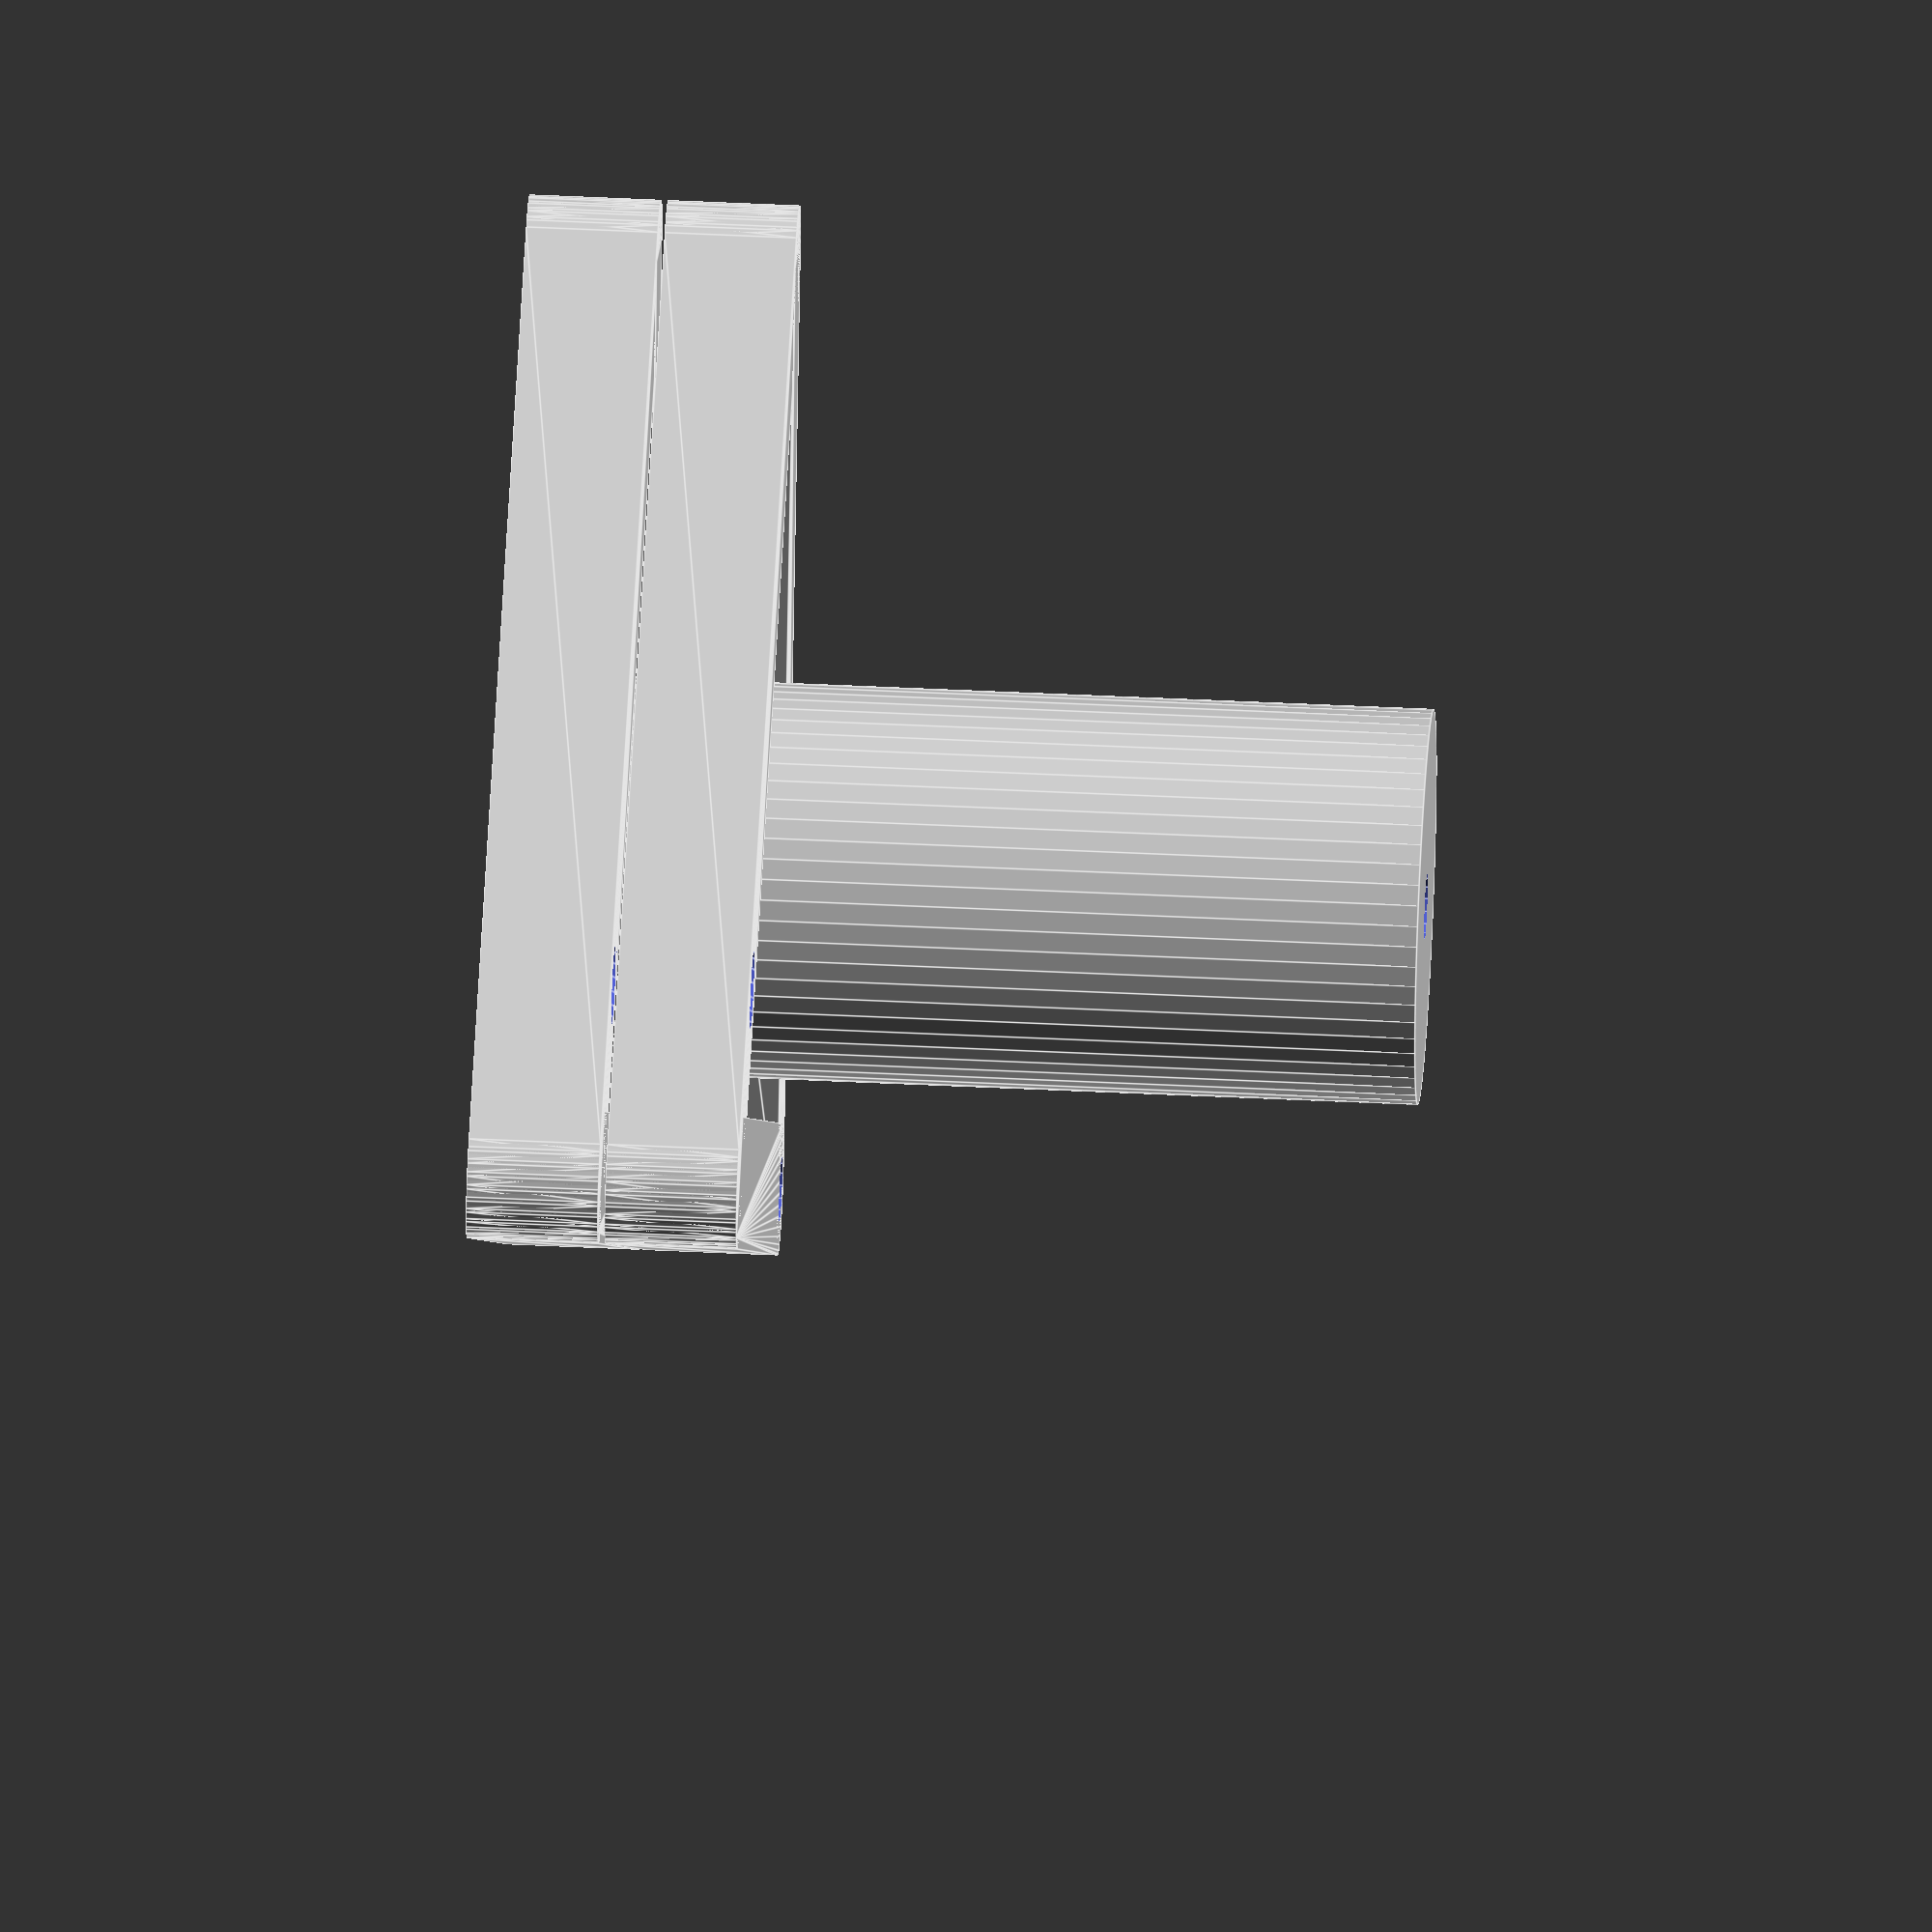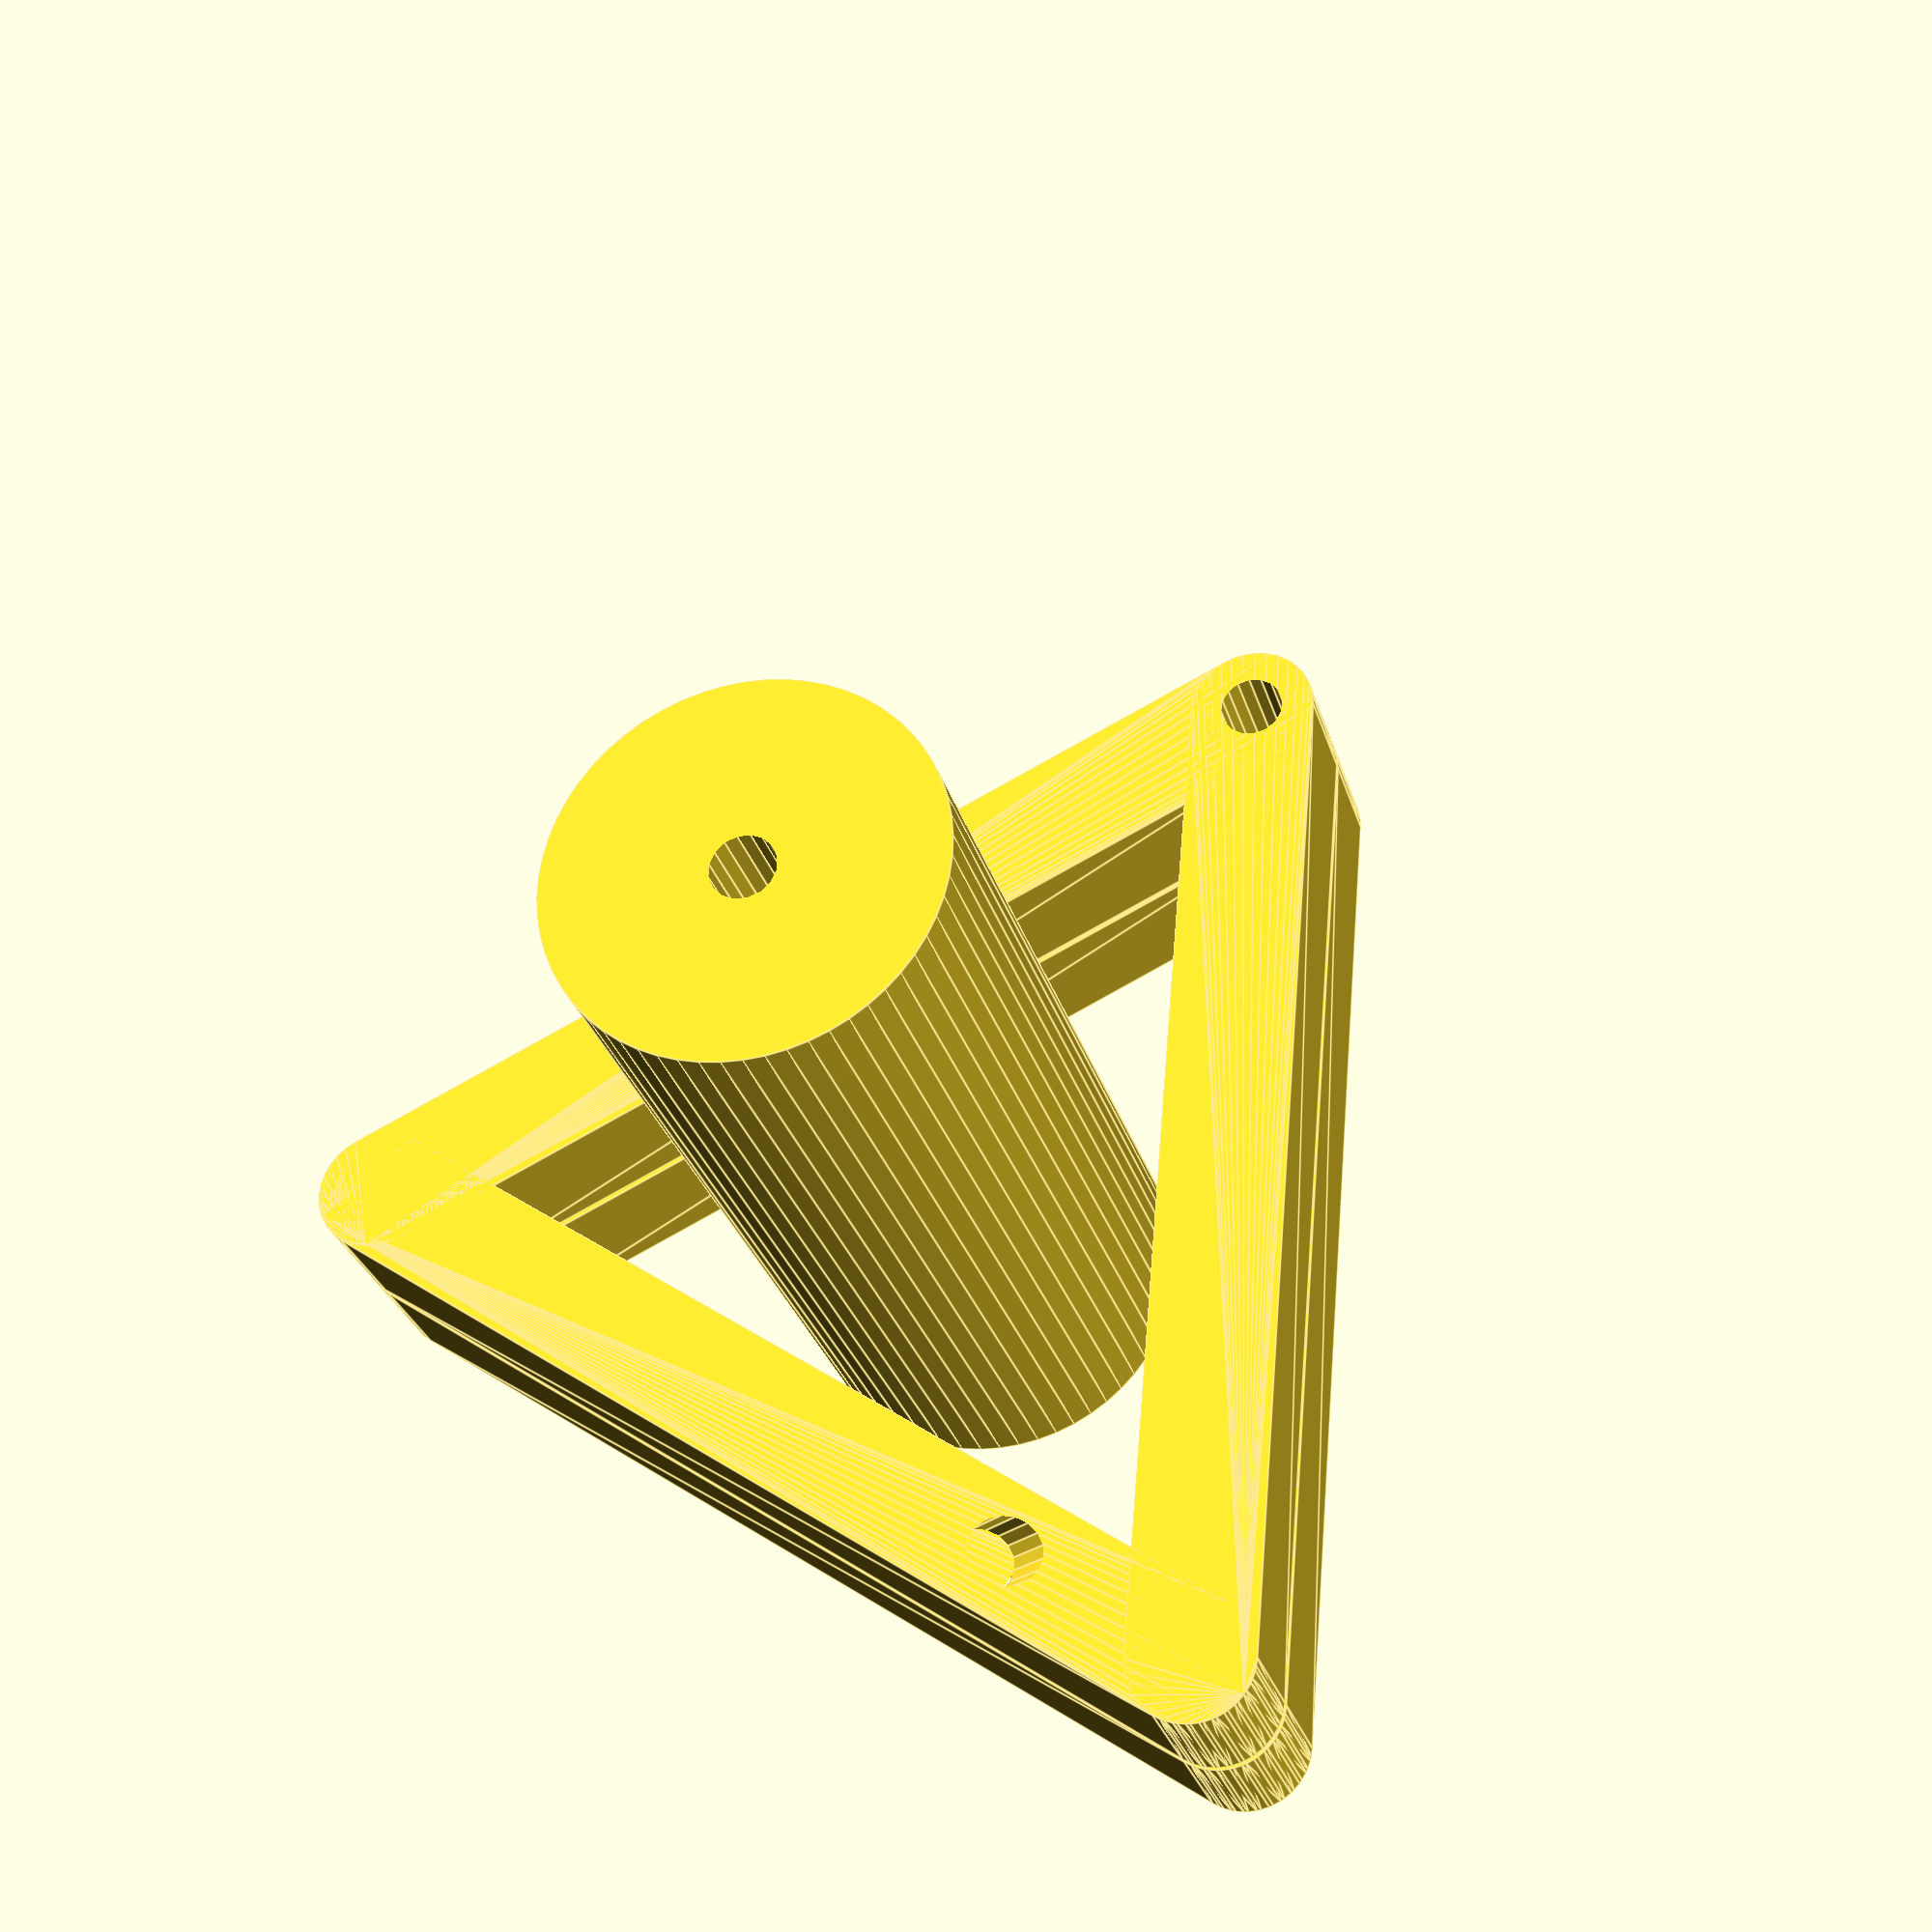
<openscad>
$fa=6;
$fs=.5;

module spacer(){
difference(){
cylinder(d=15,h=35);
	cylinder(d=2.5,h=80,center=true);
}
}


module stand(){difference(){
union(){
hull(){
	cylinder(d=5,h=5);
	translate([40,0,0])cylinder(d=5,h=5);
}
rotate(60)hull(){
	cylinder(d=5,h=5);
	translate([40,0,0])cylinder(d=5,h=5);
}
translate([40,0,0])rotate(120)hull(){
	cylinder(d=5,h=5);
	translate([40,0,0])cylinder(d=5,h=5);
}
}

translate([20+(30*.5*tan(30)),0,0])rotate([0,30,0])cylinder(d=2.7,h=20,center=true);
rotate(60)translate([40,0,0])cylinder(d=2.5,h=20,center=true);
}
}

module print(){
spacer();
translate([-20,-11.5,0]){
	stand();
translate([0,0,5+.25])stand();
}
}
print();

/*
_ 00 01 11 10 SR
0 0  0  x  1
1 1  0  x  1
Q

s|(!r&q)*/
</openscad>
<views>
elev=133.8 azim=346.5 roll=266.8 proj=o view=edges
elev=208.3 azim=214.9 roll=165.2 proj=p view=edges
</views>
